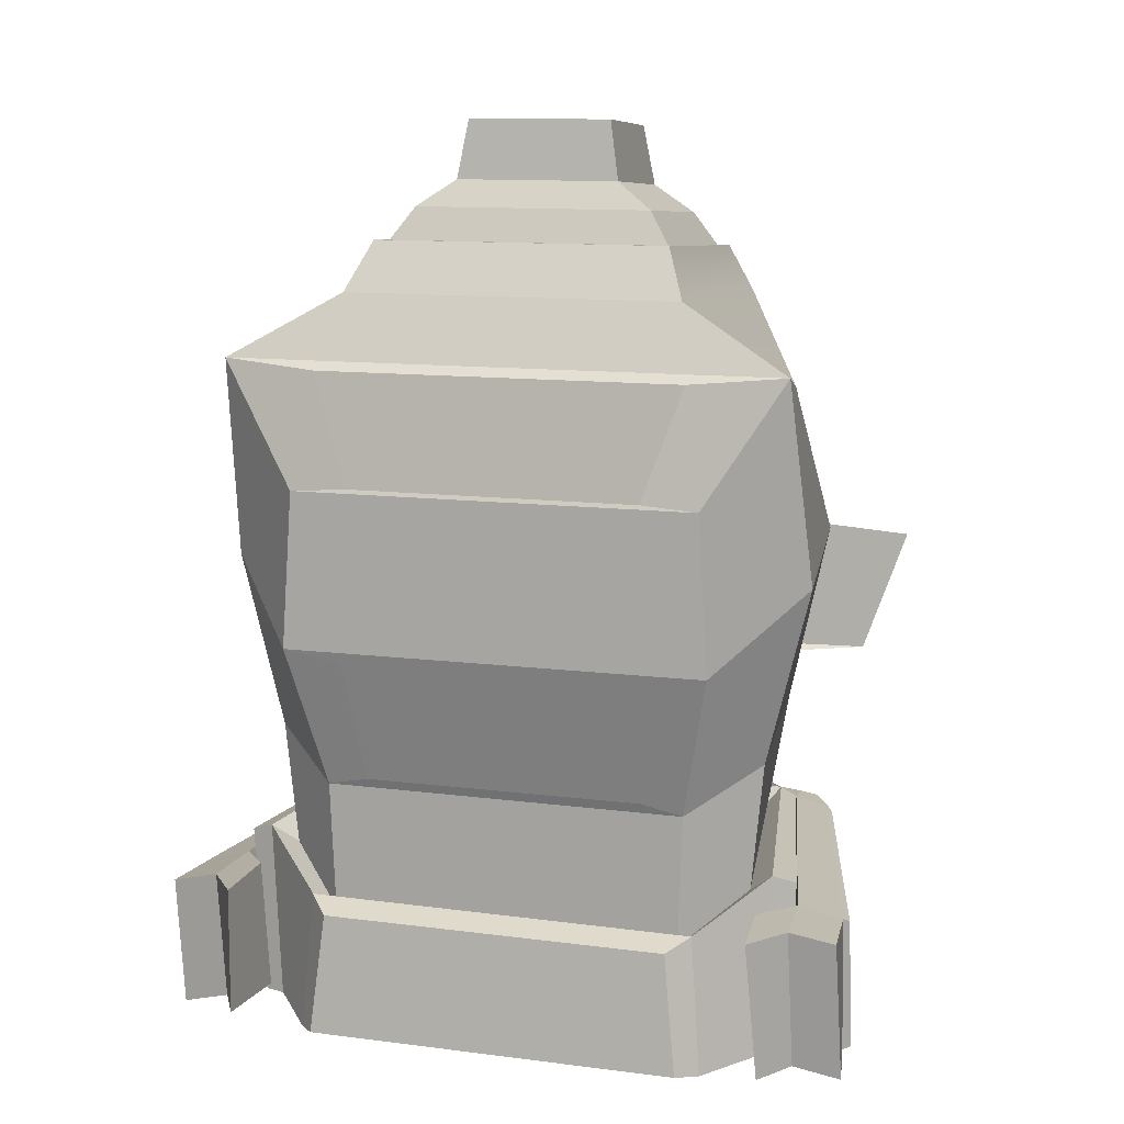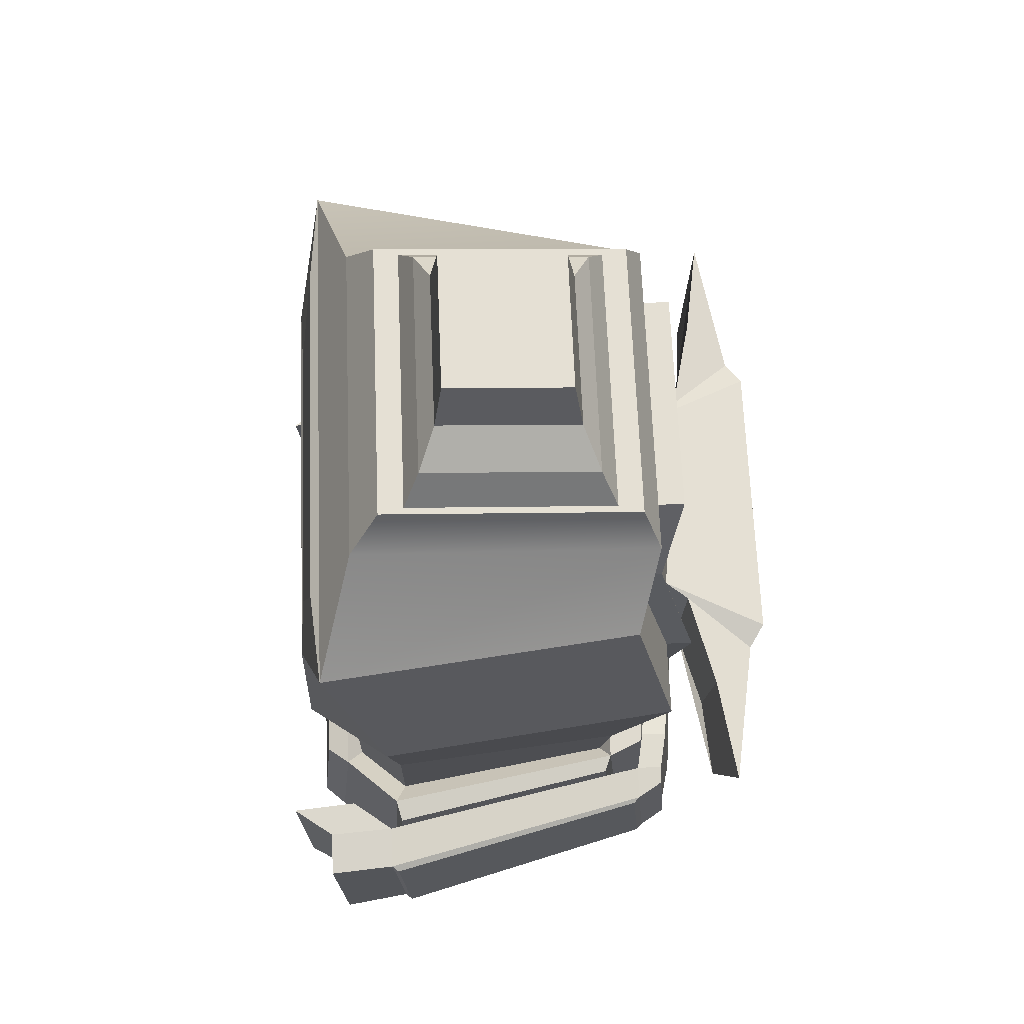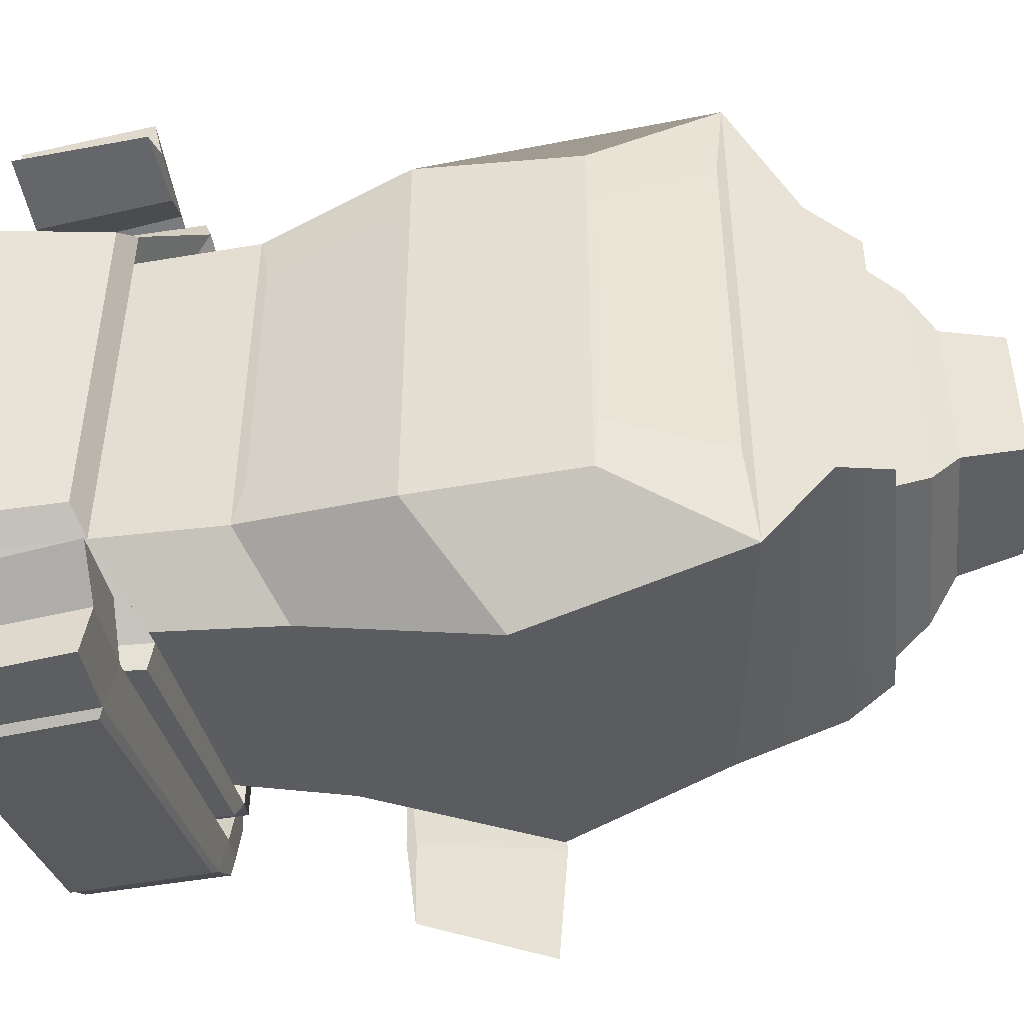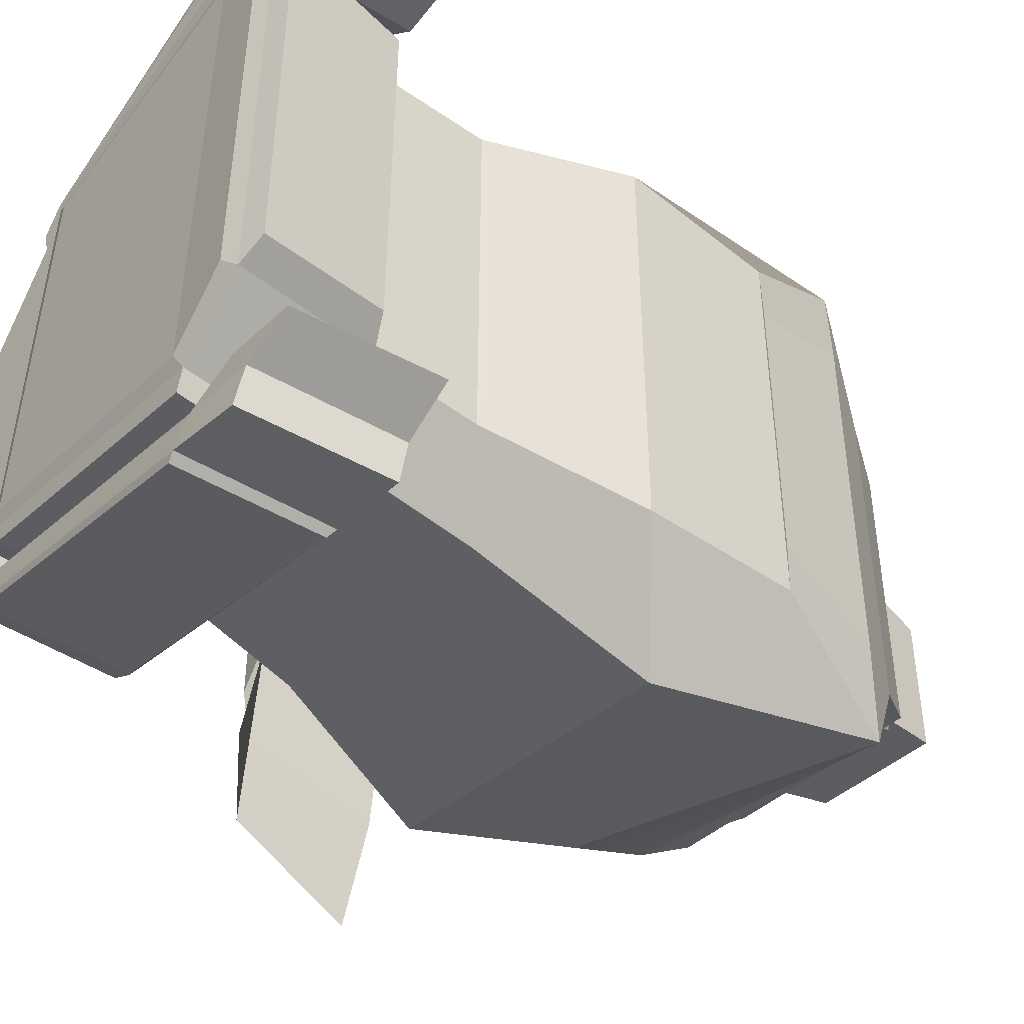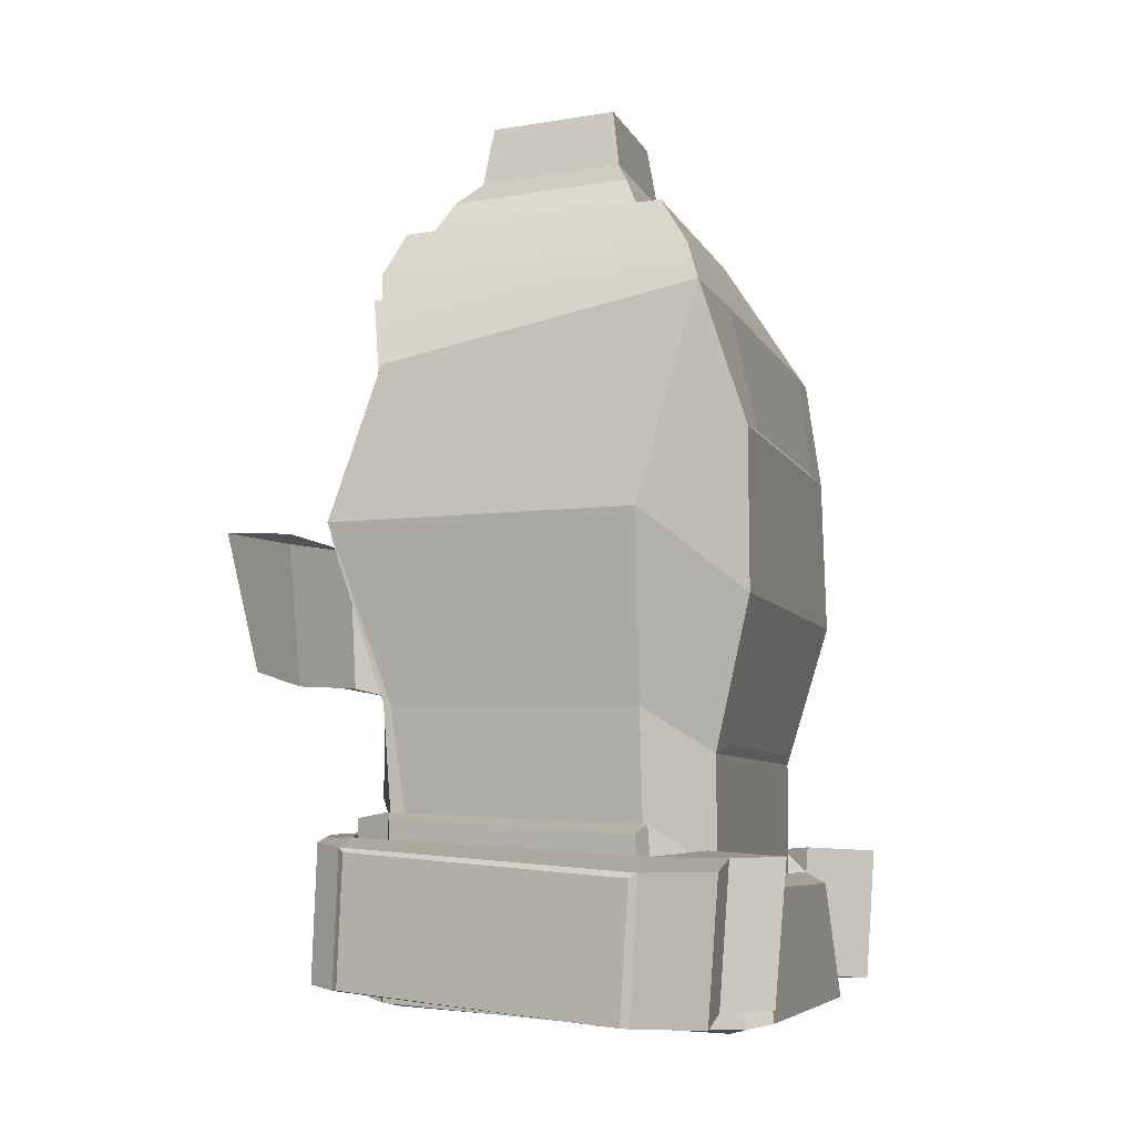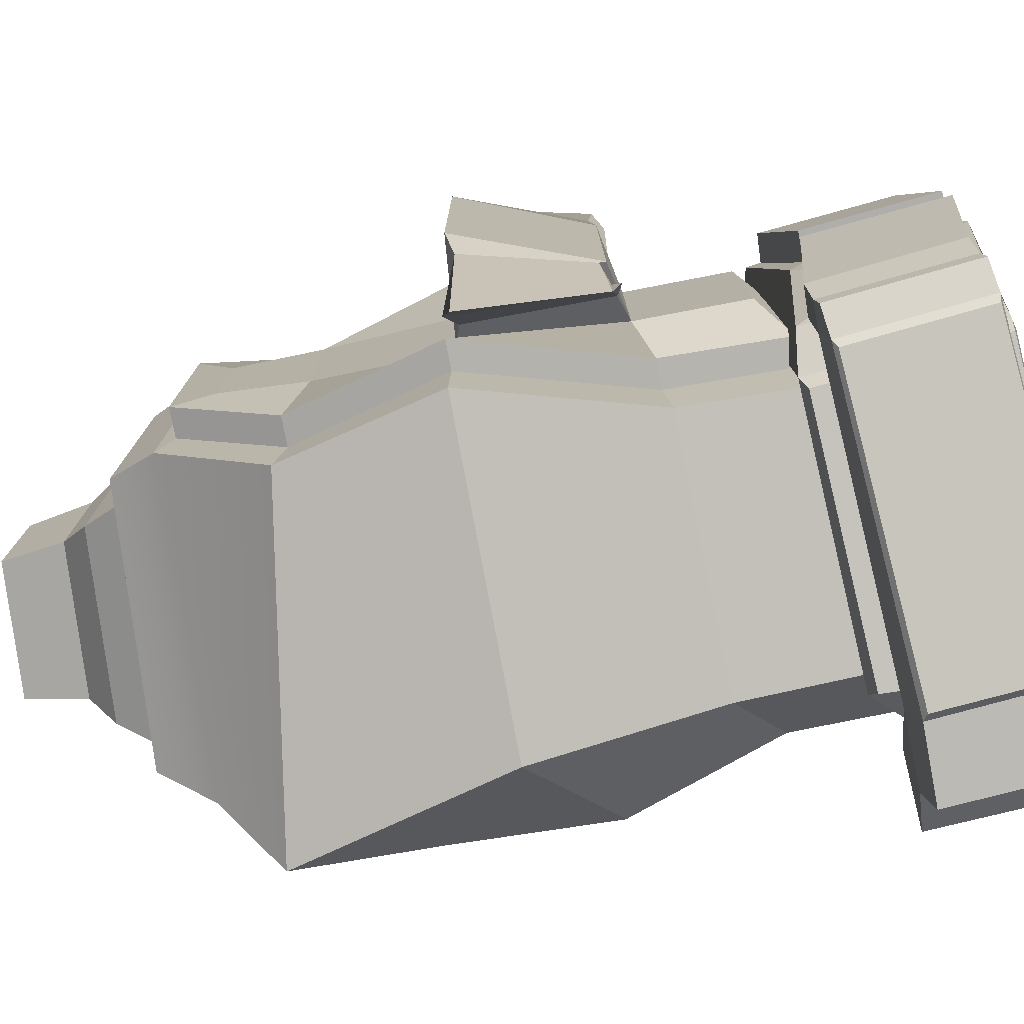
<metadata>
{"format":"obj","ext":"obj","renderer":"f3d","projection":"perspective","resolution":1024,"background":"white","views":[{"elev":11.9,"azim":106.6,"up":"+Y"},{"elev":66.4,"azim":177.7,"up":"+Y"},{"elev":-45.8,"azim":99.4,"up":"+Z"},{"elev":-44.8,"azim":49.9,"up":"+Z"},{"elev":-6.3,"azim":15.7,"up":"+Y"},{"elev":-77.7,"azim":-79.0,"up":"+Z"}]}
</metadata>
<code>
g default
v -0.3323 3.619 0.4872
v 0.2604 3.619 0.5613
v -0.2543 3.917 0.4245
v 0.3667 4.015 0.5336
v -0.2543 3.917 -0.4244
v 0.3667 4.015 -0.5336
v -0.3323 3.619 -0.4872
v 0.2604 3.619 -0.5613
v 0.4275 3.479 -0.4057
v 0.4275 3.479 0.4055
v 0.4219 3.779 -0.3862
v 0.4219 3.779 0.3862
v -0.2914 4.11 0.323
v 0.2998 4.135 0.323
v 0.2998 4.135 -0.323
v -0.2914 4.11 -0.323
v -0.2252 3.285 -0.4297
v 0.2469 3.278 -0.4766
v 0.2469 3.28 0.4842
v -0.2253 3.29 0.4404
v 0.3524 3.198 -0.3472
v 0.3524 3.2 0.3499
v -0.2566 4.195 0.2834
v 0.2408 4.229 0.2834
v 0.2408 4.229 -0.2834
v -0.2566 4.195 -0.2834
v 0.3851 3.999 0.3508
v 0.3851 3.999 -0.3508
v 0.4179 3.787 0.2773
v 0.4179 3.787 -0.2773
v -0.2089 3.047 -0.3837
v 0.2469 3.032 -0.4535
v 0.2469 3.039 0.4599
v -0.2083 3.061 0.3918
v 0.3524 2.945 -0.3394
v 0.3524 2.95 0.3398
v 0.427 3.503 -0.3002
v 0.427 3.503 0.3001
v 0.4224 3.756 -0.2831
v 0.4224 3.756 0.2831
v 0.421 3.455 -0.2942
v 0.421 3.455 0.294
v 0.3589 3.218 0.2681
v 0.3589 3.218 -0.2682
v 0.3524 3.177 -0.2801
v 0.3524 3.178 0.2805
v 0.3524 2.959 0.2778
v 0.3524 2.957 -0.2778
v -0.2084 4.198 0.2705
v 0.1926 4.226 0.2705
v 0.1926 4.226 -0.2705
v -0.2084 4.198 -0.2705
v -0.1775 4.264 0.2287
v 0.1616 4.287 0.2287
v 0.1616 4.287 -0.2287
v -0.1775 4.264 -0.2287
v -0.1448 4.318 0.1573
v 0.129 4.337 0.1573
v 0.129 4.337 -0.1573
v -0.1448 4.318 -0.1573
v -0.1281 4.433 0.1381
v 0.1123 4.449 0.1381
v 0.1123 4.449 -0.1381
v -0.1281 4.433 -0.1381
v -0.2346 2.736 -0.3765
v 0.2625 2.72 -0.4603
v 0.2625 2.727 0.4506
v -0.2338 2.75 0.3654
v 0.3767 2.71 -0.3631
v 0.3767 2.714 0.3591
v -0.2324 3.086 -0.4148
v 0.2669 3.07 -0.4993
v 0.2841 2.726 -0.4977
v -0.2592 2.744 -0.398
v -0.2321 3.098 0.4262
v 0.2669 3.075 0.5091
v -0.2586 2.758 0.3864
v 0.2841 2.732 0.4868
v 0.3836 2.98 -0.3733
v 0.4105 2.72 -0.3972
v 0.3836 2.986 0.3749
v 0.4105 2.723 0.3924
v 0.4301 2.959 -0.3339
v 0.4301 2.962 0.3342
v 0.4538 2.732 0.3579
v 0.4538 2.73 -0.3604
v -0.2185 3.075 -0.4484
v 0.2555 3.058 -0.5428
v 0.272 2.728 -0.5385
v -0.2437 2.747 -0.4322
v -0.2184 3.085 0.46
v 0.2555 3.06 0.5532
v -0.2434 2.759 0.4206
v 0.272 2.731 0.5263
v -0.3055 3.073 -0.3771
v -0.3049 3.088 0.3866
v -0.3309 2.762 -0.3673
v -0.33 2.778 0.357
v -0.3401 3.038 -0.000122
v -0.3644 2.73 -0.0001
v -0.342 3.015 -0.0374
v -0.3626 2.754 -0.03761
v -0.3115 3.05 -0.3552
v -0.3343 2.786 -0.3514
v -0.3423 3.01 0.0443
v -0.312 3.061 0.3582
v -0.3622 2.758 0.04459
v -0.3339 2.806 0.3399
v -0.3978 3.01 0.04436
v -0.3663 3.058 0.357
v -0.4176 2.758 0.04465
v -0.3883 2.803 0.3416
v -0.3974 3.015 -0.03744
v -0.418 2.754 -0.03765
v -0.3659 3.048 -0.3547
v -0.3887 2.784 -0.353
v -0.297 3.053 0.4399
v -0.3171 2.8 0.4127
v -0.351 3.052 0.4384
v -0.3711 2.799 0.4134
v -0.2966 3.045 -0.435
v -0.3175 2.782 -0.4255
v -0.3715 2.781 -0.4261
v -0.3507 3.044 -0.434
v -0.2964 3.036 0.5071
v -0.3164 2.783 0.4797
v -0.3495 3.044 0.4745
v -0.3693 2.791 0.4483
v -0.296 3.033 -0.5024
v -0.3167 2.769 -0.4941
v -0.3697 2.775 -0.4617
v -0.3491 3.039 -0.4699
v 0.2819 3.021 0.554
v 0.262 2.766 0.5374
v 0.2819 2.996 0.6385
v 0.262 2.74 0.6204
v 0.2823 3.023 -0.551
v 0.2617 2.758 -0.552
v 0.2617 2.74 -0.6375
v 0.2823 3.006 -0.636
v 0.4195 3.019 0.5608
v 0.3996 2.764 0.5548
v 0.4195 2.999 0.649
v 0.3996 2.742 0.6438
v 0.4199 3.021 -0.5596
v 0.3993 2.757 -0.5683
v 0.3993 2.742 -0.6589
v 0.4199 3.007 -0.6479
v 0.367 3.031 0.4901
v 0.3472 2.776 0.4842
v 0.5046 3.022 0.4973
v 0.4848 2.767 0.5083
v 0.3674 3.03 -0.489
v 0.3468 2.765 -0.4967
v 0.4844 2.76 -0.5191
v 0.505 3.023 -0.4993
v -0.2845 3.027 0.5171
v -0.3038 2.784 0.4933
v 0.2488 2.741 0.6337
v 0.2678 2.987 0.6485
v -0.2842 3.025 -0.513
v -0.3042 2.773 -0.5075
v 0.2682 2.998 -0.6465
v 0.2485 2.743 -0.6507
v -0.3323 3.616 -0.3366
v -0.3323 3.616 0.3365
v -0.2543 3.901 0.292
v -0.2543 3.901 -0.292
v -0.2914 4.086 0.222
v -0.2914 4.086 -0.222
v -0.234 3.294 -0.3072
v -0.234 3.298 0.3123
v -0.226 3.068 -0.2908
v -0.2254 3.082 0.2972
v -0.3852 3.616 -0.3369
v -0.3852 3.616 0.3368
v -0.3072 3.901 0.292
v -0.3072 3.901 -0.292
v -0.3443 4.086 0.222
v -0.3443 4.086 -0.222
v -0.286 3.294 -0.3064
v -0.2859 3.299 0.3117
v -0.2763 3.069 -0.2883
v -0.2756 3.083 0.2948
v -0.3414 3.609 -0.1965
v -0.3414 3.609 0.1964
v -0.334 3.857 0.1692
v -0.334 3.857 -0.1692
v -0.3375 4.017 0.1287
v -0.3375 4.017 -0.1287
v -0.3323 3.321 -0.1777
v -0.3323 3.321 0.1776
v -0.3316 3.118 -0.1788
v -0.3314 3.125 0.1815
v -0.5441 3.587 -0.2911
v -0.5441 3.587 0.291
v -0.4473 3.343 -0.2631
v -0.4473 3.344 0.2633
v -0.3874 3.595 -0.2283
v -0.3818 3.334 -0.2067
v -0.4529 3.356 -0.3055
v -0.5138 3.575 -0.3374
v -0.3874 3.595 0.2281
v -0.3818 3.335 0.2067
v -0.5138 3.575 0.3372
v -0.4529 3.356 0.3061
v -0.4322 3.609 -0.4239
v -0.4246 3.327 -0.3784
v -0.4373 3.345 -0.544
v -0.4649 3.587 -0.6268
v -0.4322 3.609 0.4239
v -0.4246 3.329 0.3826
v -0.4649 3.587 0.627
v -0.4378 3.346 0.5495
g pCube1
f 1 2 4 3
f 61 62 63 64
f 5 6 8 7
f 65 66 67 68
f 38 37 39 40
f 185 186 187 188
f 67 66 69 70
f 8 6 11 9
f 28 27 29 30
f 4 2 10 12
f 4 6 15 14
f 188 187 189 190
f 7 8 18 17
f 2 1 20 19
f 196 195 197 198
f 8 9 21 18
f 41 42 43 44
f 10 2 19 22
f 14 15 25 24
f 16 13 23 26
f 6 4 27 28
f 4 12 29 27
f 12 11 30 29
f 11 6 28 30
f 17 18 32 31
f 19 20 34 33
f 192 191 193 194
f 18 21 35 32
f 45 46 47 48
f 22 19 33 36
f 10 9 37 38
f 9 11 39 37
f 11 12 40 39
f 12 10 38 40
f 9 10 42 41
f 10 22 43 42
f 22 21 44 43
f 21 9 41 44
f 21 22 46 45
f 22 36 47 46
f 36 35 48 47
f 35 21 45 48
f 23 24 50 49
f 24 25 51 50
f 25 26 52 51
f 26 23 49 52
f 49 50 54 53
f 50 51 55 54
f 51 52 56 55
f 52 49 53 56
f 53 54 58 57
f 54 55 59 58
f 55 56 60 59
f 56 53 57 60
f 57 58 62 61
f 58 59 63 62
f 59 60 64 63
f 60 57 61 64
f 15 16 26 25
f 4 14 13 3
f 13 14 24 23
f 6 5 16 15
f 87 88 89 90
f 92 91 93 94
f 110 109 111 112
f 72 79 80 73
f 83 84 85 86
f 81 76 78 82
f 31 32 72 71
f 66 65 74 73
f 33 34 75 76
f 68 67 78 77
f 34 31 71 75
f 65 68 77 74
f 32 35 79 72
f 69 66 73 80
f 35 36 81 79
f 70 69 80 82
f 36 33 76 81
f 67 70 82 78
f 79 81 84 83
f 81 82 85 84
f 82 80 86 85
f 80 79 83 86
f 71 72 88 87
f 72 73 89 88
f 73 74 90 89
f 74 71 87 90
f 76 75 91 92
f 75 77 93 91
f 77 78 94 93
f 78 76 92 94
f 75 71 95 99 96
f 71 74 97 95
f 74 77 98 100 97
f 77 75 96 98
f 114 113 115 116
f 100 99 101 102
f 99 95 103 101
f 95 97 104 103
f 97 100 102 104
f 96 99 105 106
f 99 100 107 105
f 100 98 108 107
f 98 96 106 108
f 106 105 109 110
f 105 107 111 109
f 107 108 112 111
f 126 125 127 128
f 102 101 113 114
f 101 103 115 113
f 129 130 131 132
f 104 102 114 116
f 108 106 117 118
f 106 110 119 117
f 110 112 120 119
f 112 108 118 120
f 103 104 122 121
f 104 116 123 122
f 116 115 124 123
f 115 103 121 124
f 142 141 143 144
f 117 119 127 125
f 119 120 128 127
f 120 118 126 128
f 145 146 147 148
f 122 123 131 130
f 123 124 132 131
f 124 121 129 132
f 118 117 133 134
f 117 125 135 133
f 157 158 159 160
f 126 118 134 136
f 121 122 138 137
f 122 130 139 138
f 162 161 163 164
f 129 121 137 140
f 150 149 151 152
f 133 135 143 141
f 135 136 144 143
f 136 134 142 144
f 153 154 155 156
f 138 139 147 146
f 139 140 148 147
f 140 137 145 148
f 134 133 149 150
f 133 141 151 149
f 141 142 152 151
f 142 134 150 152
f 137 138 154 153
f 138 146 155 154
f 146 145 156 155
f 145 137 153 156
f 125 126 158 157
f 126 136 159 158
f 136 135 160 159
f 135 125 157 160
f 130 129 161 162
f 129 140 163 161
f 140 139 164 163
f 139 130 162 164
f 1 3 167 166
f 5 7 165 168
f 3 13 169 167
f 13 16 170 169
f 16 5 168 170
f 7 17 171 165
f 20 1 166 172
f 17 31 173 171
f 31 34 174 173
f 34 20 172 174
f 166 167 177 176
f 168 165 175 178
f 167 169 179 177
f 169 170 180 179
f 170 168 178 180
f 165 171 181 175
f 172 166 176 182
f 171 173 183 181
f 173 174 184 183
f 174 172 182 184
f 176 177 187 186
f 178 175 185 188
f 177 179 189 187
f 179 180 190 189
f 180 178 188 190
f 175 181 191 185
f 182 176 186 192
f 181 183 193 191
f 183 184 194 193
f 184 182 192 194
f 186 185 195 196
f 207 208 209 210
f 191 192 198 197
f 212 211 213 214
f 185 191 200 199
f 191 197 201 200
f 197 195 202 201
f 195 185 199 202
f 192 186 203 204
f 186 196 205 203
f 196 198 206 205
f 198 192 204 206
f 199 200 208 207
f 200 201 209 208
f 201 202 210 209
f 202 199 207 210
f 204 203 211 212
f 203 205 213 211
f 205 206 214 213
f 206 204 212 214

</code>
